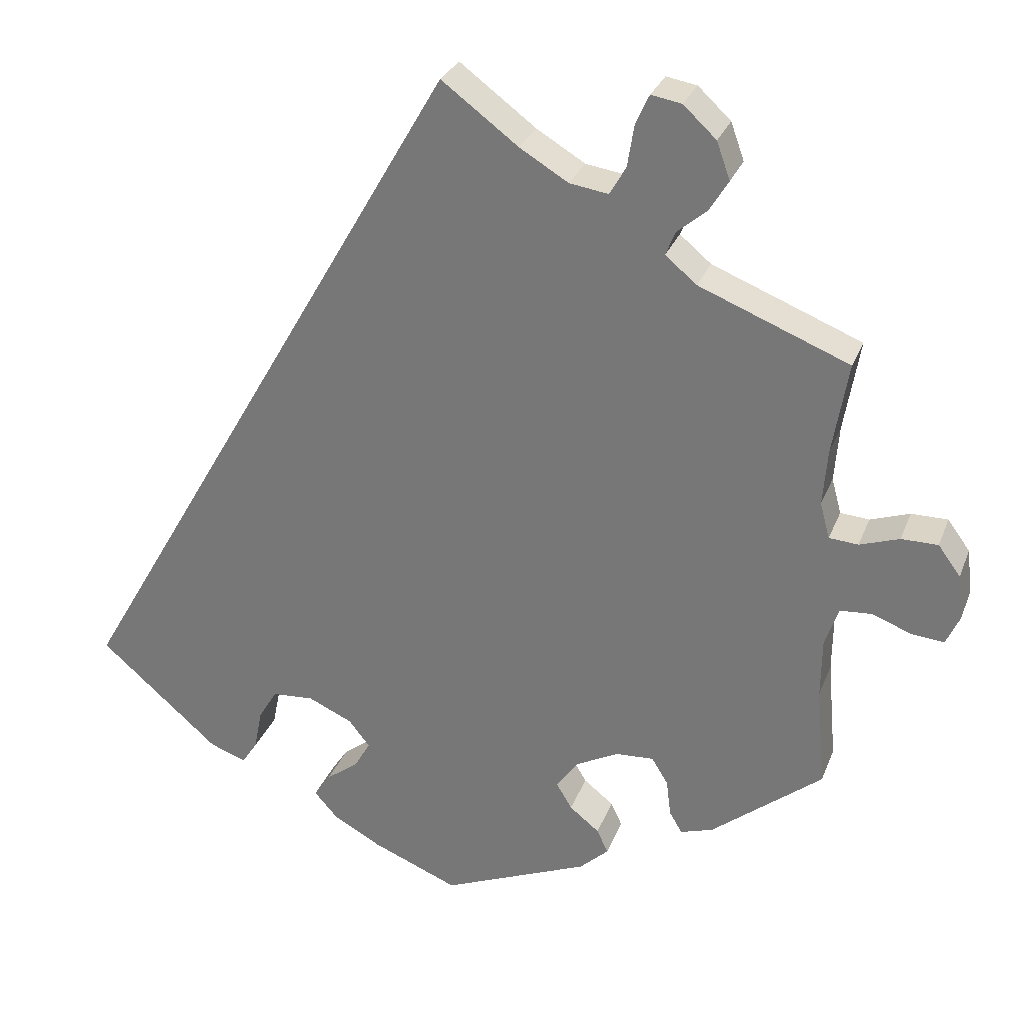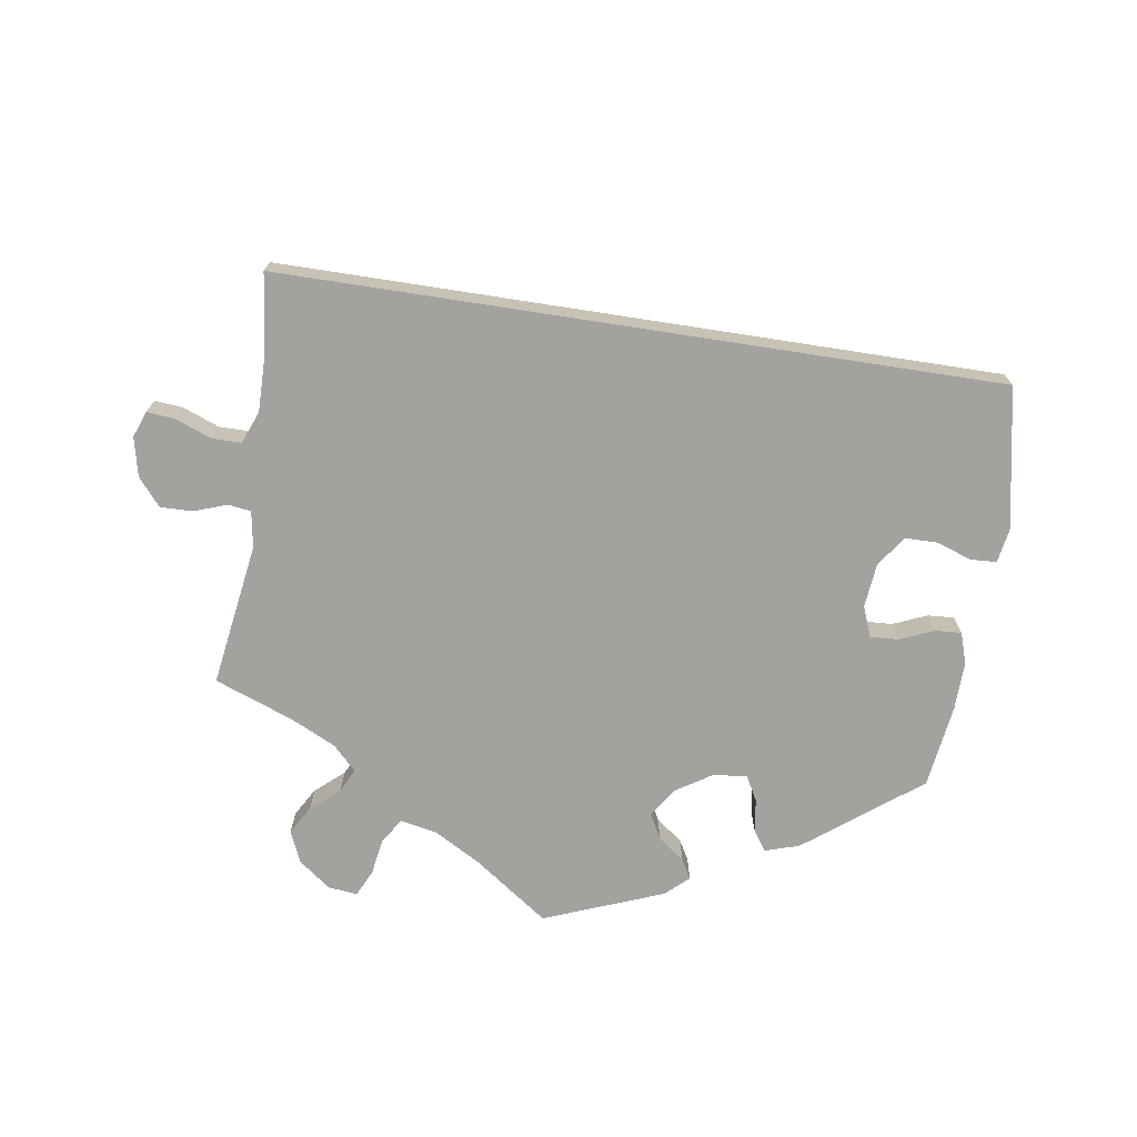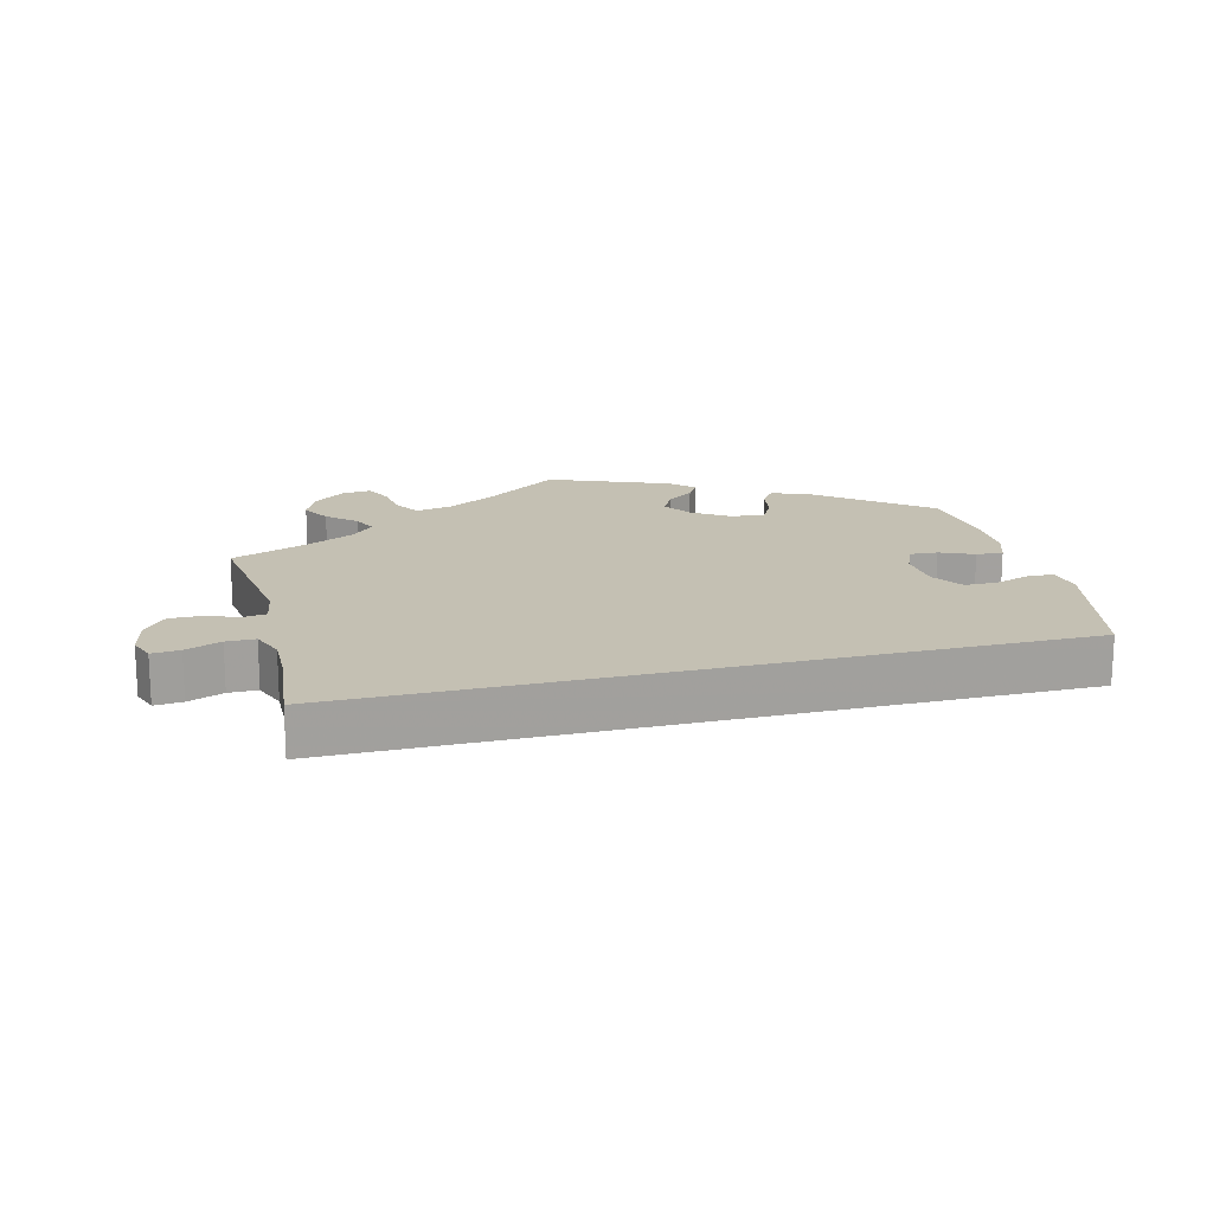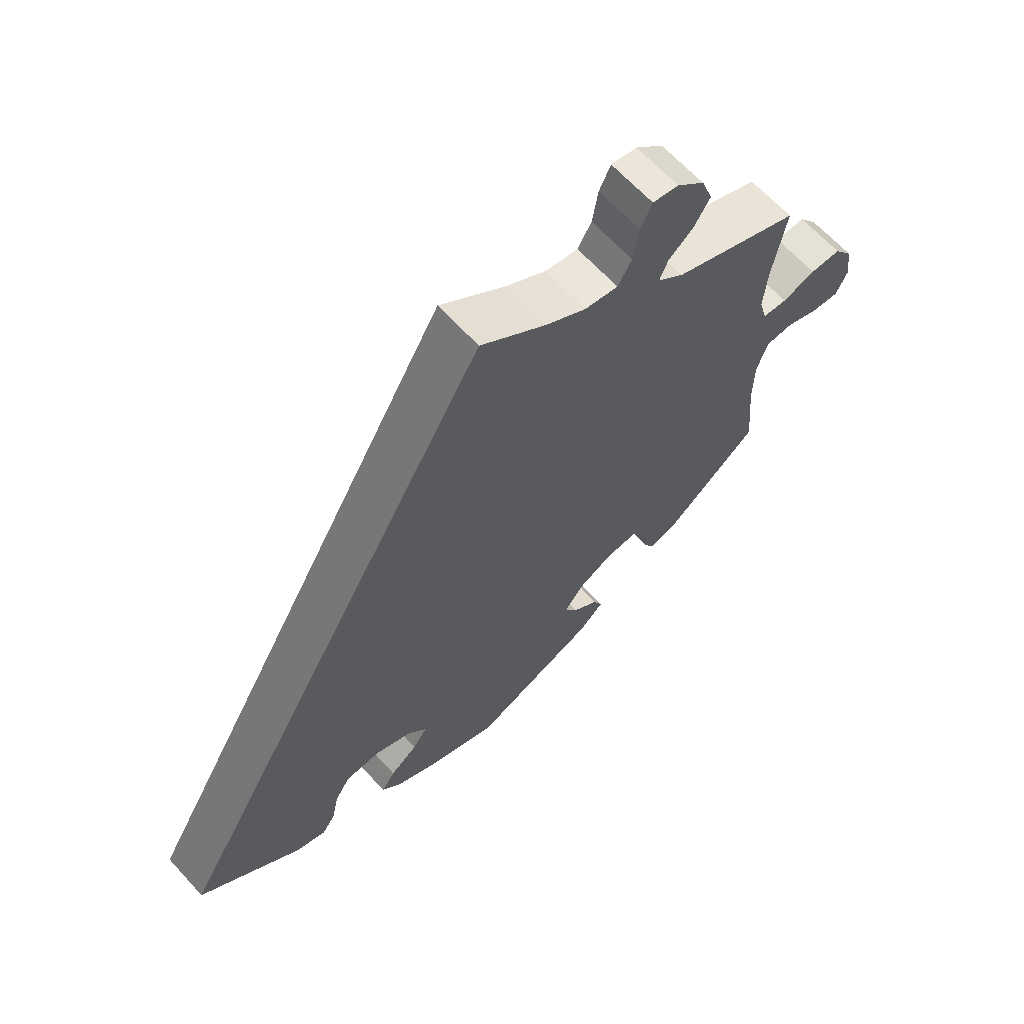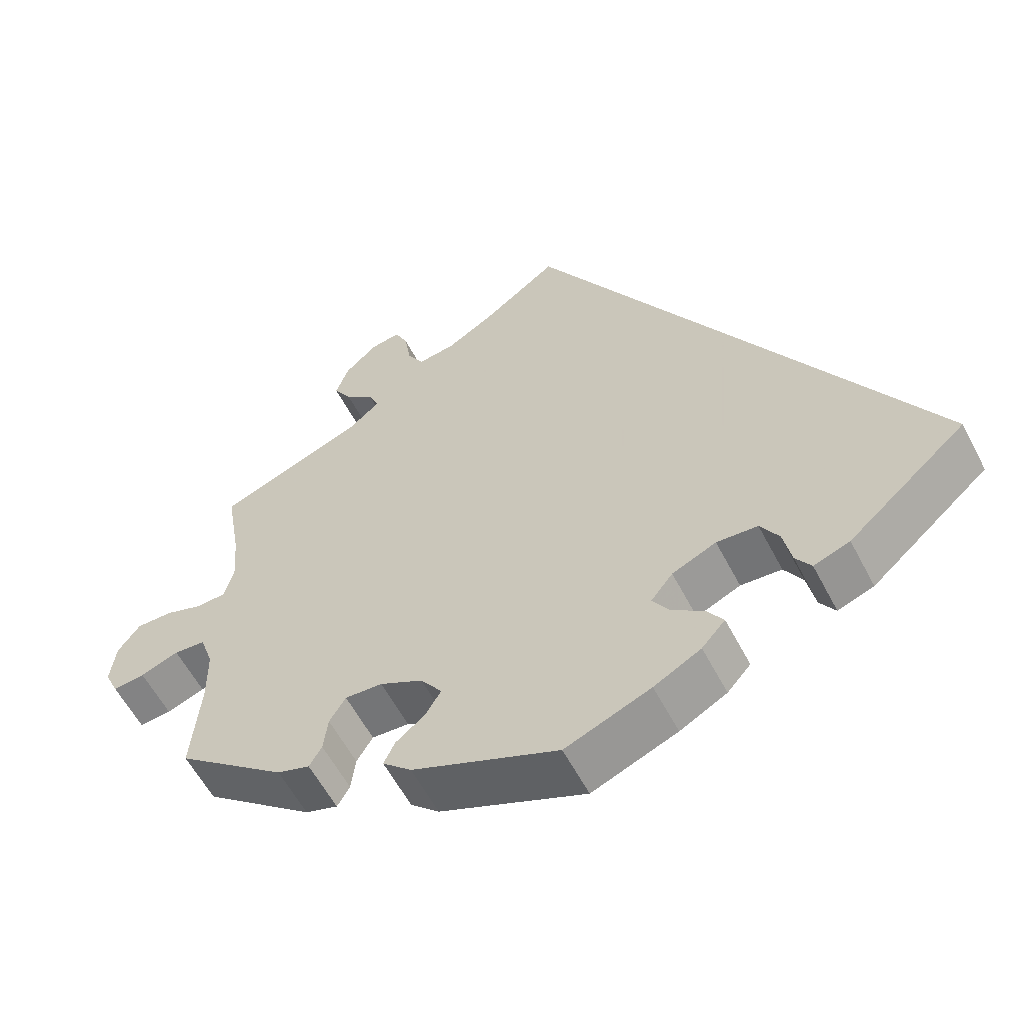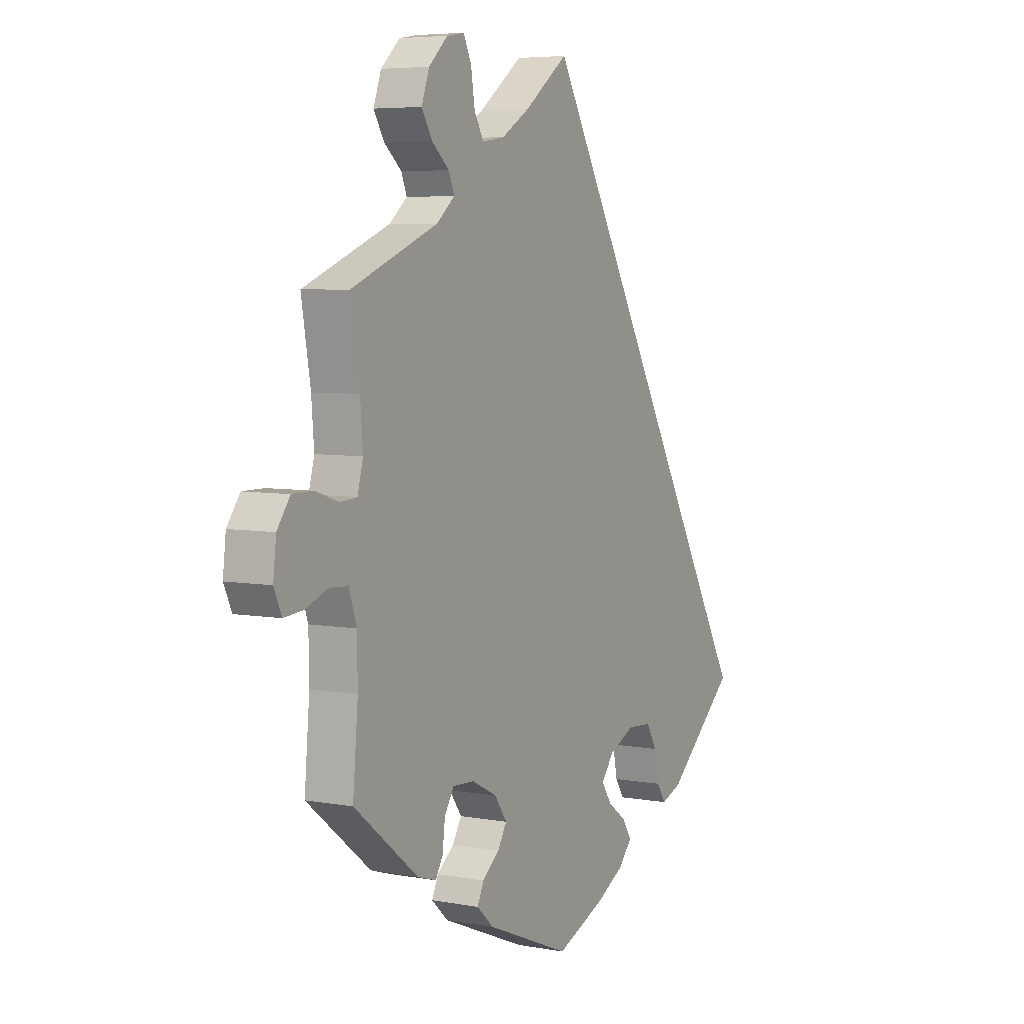
<metadata>
{"format":"obj","ext":"obj","renderer":"f3d","projection":"perspective","resolution":1024,"background":"white","views":[{"elev":28.9,"azim":-161.4,"up":"+Z"},{"elev":-72.5,"azim":51.2,"up":"+Y"},{"elev":18.0,"azim":45.9,"up":"+Y"},{"elev":65.0,"azim":137.6,"up":"+Z"},{"elev":-58.4,"azim":27.4,"up":"+Z"},{"elev":5.7,"azim":-60.8,"up":"+Z"}]}
</metadata>
<code>
v -0.587 0.07 -0.039
v -0.615 0.07 0.078
v -0.31 0.07 0.623
v -0.251 0.07 0.591
v -0.562 0.07 0.06
v -0.168 0.07 0.504
v -0.664 0.07 0.078
v -0.544 0.07 -0.042
v -0.299 0.07 -0.329
v -0.694 0.07 0.037
v 0.123 0.07 -0.401
v -0.701 0.07 -0.023
v -0.294 0.07 0.425
v -0.19 0.07 -0.362
v -0.327 0.07 -0.414
v -0.51 0.07 0.111
v 0.294 0.07 -0.382
v -0.248 0.07 -0.332
v 0.375 0.07 -0.451
v -0.537 0.07 -0.31
v 0 0.07 -0.62
v -0.237 0.07 -0.502
v 0.153 0.07 -0.363
v -0.354 0.07 0.582
v -0.269 0.07 0.63
v 0.305 0.07 -0.437
v 0.269 0.07 -0.34
v -0.523 0.07 0.063
v -0.103 0.07 0.543
v -0.161 0.07 -0.403
v 0.326 0.07 -0.469
v 0.213 0.07 -0.336
v -0.222 0.07 -0.47
v 0.212 0.07 -0.502
v -0.537 0.07 0.31
v -0.307 0.07 0.457
v 0.18 0.07 -0.538
v -0.321 0.07 -0.365
v -0.388 0.07 -0.429
v -0.242 0.07 0.534
v -0.372 0.07 0.532
v -0.525 0.07 -0.175
v 0.19 0.07 -0.469
v -0.336 0.07 0.39
v -0.526 0.07 -0.095
v -0.683 0.07 -0.063
v -0.182 0.07 -0.438
v 0.537 0.07 -0.31
v -0.639 0.07 -0.059
v -0.347 0.07 0.491
v -0.516 0.07 0.186
v 0.146 0.07 -0.436
v -0.344 0.07 -0.443
v -0.22 0.07 0.496
v 0.116 0.07 -0.573
v -0 0.07 0.62
v -0.198 0.07 -0.538
v -0.587 -0 -0.039
v -0.615 -0 0.078
v -0.31 -0 0.623
v -0.251 -0 0.591
v -0.562 -0 0.06
v -0.168 -0 0.504
v -0.664 -0 0.078
v -0.544 -0 -0.042
v -0.299 -0 -0.329
v -0.694 -0 0.037
v 0.123 -0 -0.401
v -0.701 -0 -0.023
v -0.294 -0 0.425
v -0.19 -0 -0.362
v -0.327 -0 -0.414
v -0.51 -0 0.111
v 0.294 -0 -0.382
v -0.248 -0 -0.332
v 0.375 -0 -0.451
v -0.537 -0 -0.31
v 0 -0 -0.62
v -0.237 -0 -0.502
v 0.153 -0 -0.363
v -0.354 -0 0.582
v -0.269 -0 0.63
v 0.305 -0 -0.437
v 0.269 -0 -0.34
v -0.523 -0 0.063
v -0.103 -0 0.543
v -0.161 -0 -0.403
v 0.326 -0 -0.469
v 0.213 -0 -0.336
v -0.222 -0 -0.47
v 0.212 -0 -0.502
v -0.537 -0 0.31
v -0.307 -0 0.457
v 0.18 -0 -0.538
v -0.321 -0 -0.365
v -0.388 -0 -0.429
v -0.242 -0 0.534
v -0.372 -0 0.532
v -0.525 -0 -0.175
v 0.19 -0 -0.469
v -0.336 -0 0.39
v -0.526 -0 -0.095
v -0.683 -0 -0.063
v -0.182 -0 -0.438
v 0.537 -0 -0.31
v -0.639 -0 -0.059
v -0.347 -0 0.491
v -0.516 -0 0.186
v 0.146 -0 -0.436
v -0.344 -0 -0.443
v -0.22 -0 0.496
v 0.116 -0 -0.573
v -0 -0 0.62
v -0.198 -0 -0.538
f 29 56 48 19
f 6 29 19
f 54 6 19
f 3 25 4 40
f 3 40 54
f 36 50 41 24
f 13 36 24 3
f 51 35 44
f 16 51 44 13
f 28 16 13
f 10 7 2 5
f 10 5 28
f 12 10 28
f 1 49 46 12
f 8 1 12 28
f 45 8 28 13
f 53 39 20 42
f 38 15 53 42
f 9 38 42 45
f 18 9 45 13
f 57 22 33 47
f 57 47 30
f 21 57 30
f 55 21 30 14
f 52 43 34 37
f 11 52 37 55
f 19 31 26 17
f 19 17 27
f 13 3 54 19
f 14 18 13
f 11 55 14 13
f 23 11 13
f 32 23 13
f 27 32 13
f 19 27 13
f 76 105 113 86
f 76 86 63
f 76 63 111
f 97 61 82 60
f 111 97 60
f 81 98 107 93
f 60 81 93 70
f 101 92 108
f 70 101 108 73
f 70 73 85
f 62 59 64 67
f 85 62 67
f 85 67 69
f 69 103 106 58
f 85 69 58 65
f 70 85 65 102
f 99 77 96 110
f 99 110 72 95
f 102 99 95 66
f 70 102 66 75
f 104 90 79 114
f 87 104 114
f 87 114 78
f 71 87 78 112
f 94 91 100 109
f 112 94 109 68
f 74 83 88 76
f 84 74 76
f 76 111 60 70
f 70 75 71
f 70 71 112 68
f 70 68 80
f 70 80 89
f 70 89 84
f 70 84 76
f 19 76 88 31
f 31 88 83 26
f 26 83 74 17
f 17 74 84 27
f 27 84 89 32
f 32 89 80 23
f 23 80 68 11
f 11 68 109 52
f 52 109 100 43
f 43 100 91 34
f 34 91 94 37
f 37 94 112 55
f 55 112 78 21
f 21 78 114 57
f 57 114 79 22
f 22 79 90 33
f 33 90 104 47
f 47 104 87 30
f 30 87 71 14
f 14 71 75 18
f 18 75 66 9
f 9 66 95 38
f 38 95 72 15
f 15 72 110 53
f 53 110 96 39
f 39 96 77 20
f 20 77 99 42
f 42 99 102 45
f 45 102 65 8
f 8 65 58 1
f 1 58 106 49
f 49 106 103 46
f 46 103 69 12
f 12 69 67 10
f 10 67 64 7
f 7 64 59 2
f 2 59 62 5
f 5 62 85 28
f 28 85 73 16
f 16 73 108 51
f 51 108 92 35
f 35 92 101 44
f 44 101 70 13
f 13 70 93 36
f 36 93 107 50
f 50 107 98 41
f 41 98 81 24
f 24 81 60 3
f 3 60 82 25
f 25 82 61 4
f 4 61 97 40
f 40 97 111 54
f 54 111 63 6
f 6 63 86 29
f 29 86 113 56
f 56 113 105 48
f 48 105 76 19

</code>
